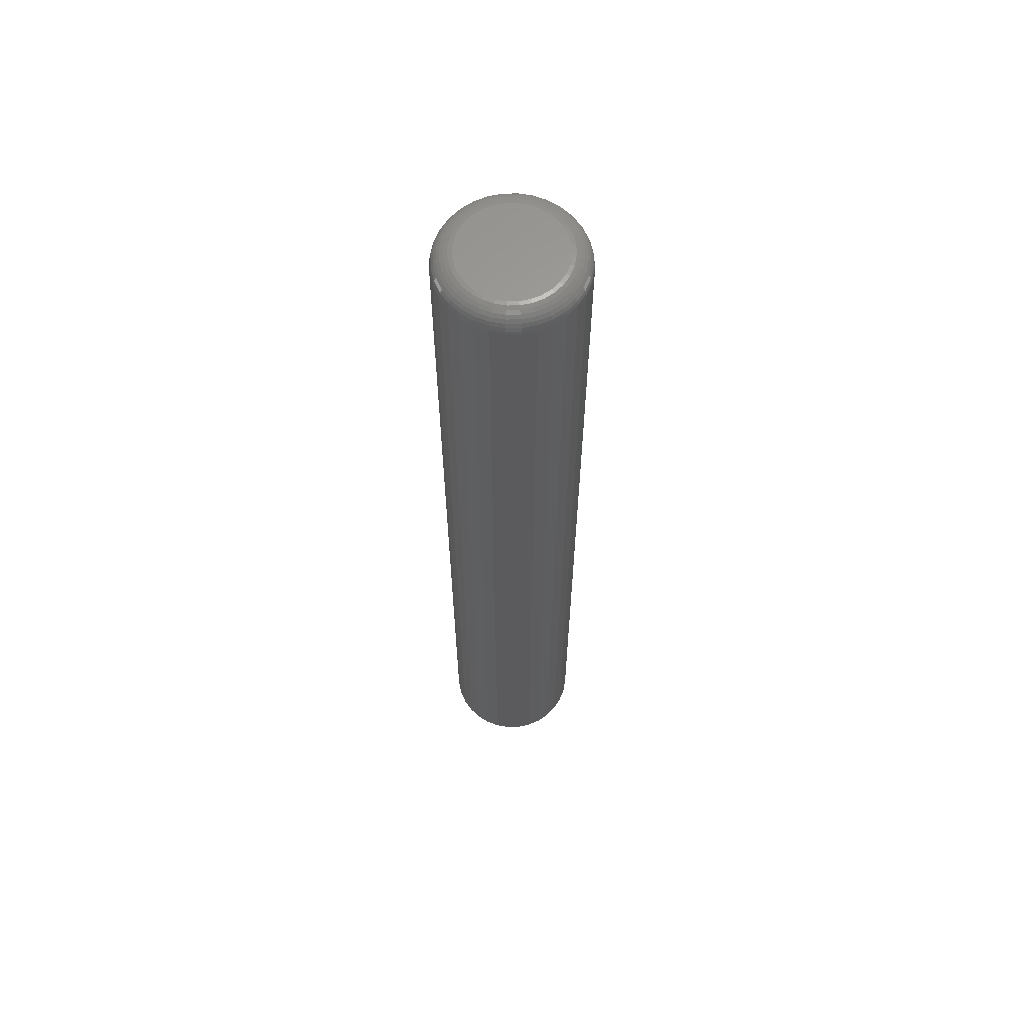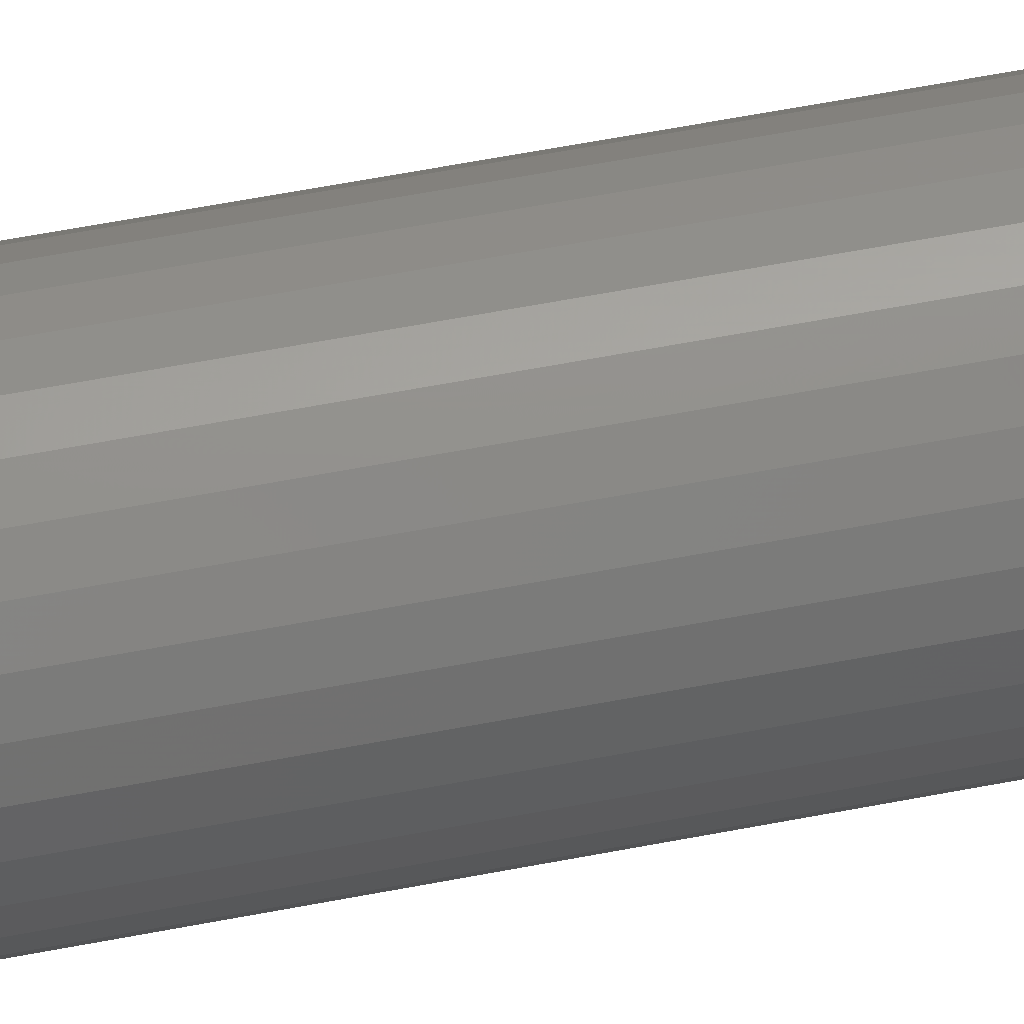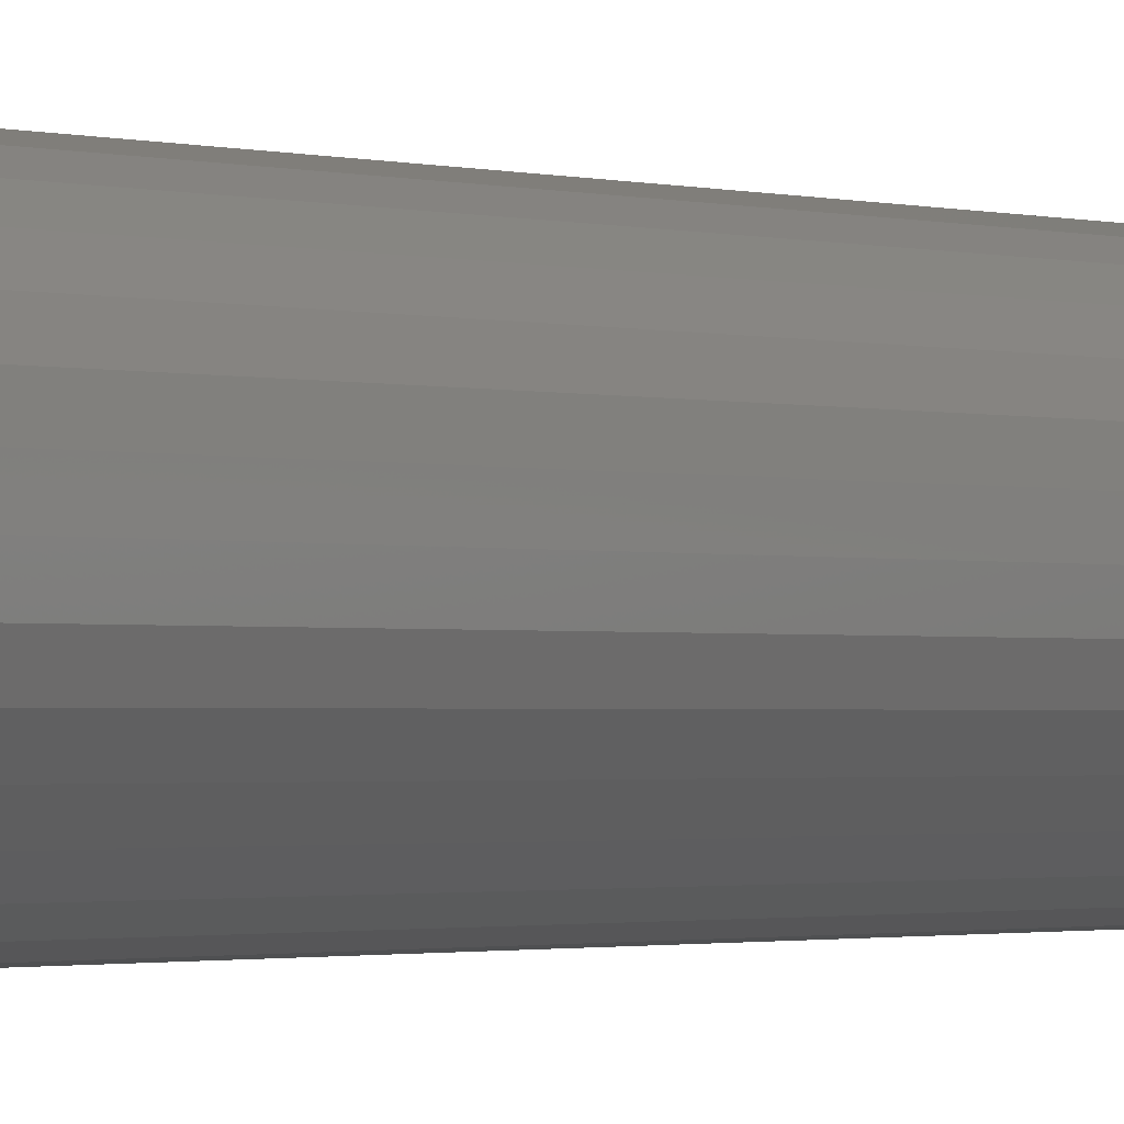
<metadata>
{"format":"stl","ext":"stl","renderer":"f3d","projection":"perspective","resolution":1024,"background":"white","views":[{"elev":62.8,"azim":-141.7,"up":"+Z"},{"elev":56.0,"azim":78.3,"up":"+Y"},{"elev":-0.9,"azim":32.2,"up":"+Y"}]}
</metadata>
<code>
# stl→obj: 320 verts, 636 faces
v 0.0005757 0.03964 0.75
v -0.007157 0.03888 0.75
v -0.01459 0.03662 0.75
v 0.008309 0.03888 0.75
v 0.01574 0.03662 0.75
v -0.02145 0.03296 0.75
v 0.0226 0.03296 0.75
v -0.02745 0.02803 0.75
v 0.0286 0.02803 0.75
v -0.03238 0.02202 0.75
v 0.03353 0.02202 0.75
v -0.03605 0.01517 0.75
v 0.0372 0.01517 0.75
v -0.0383 0.007733 0.75
v 0.03945 0.007733 0.75
v 0.03945 -0.007733 0.75
v -0.03605 -0.01517 0.75
v 0.0372 -0.01517 0.75
v -0.03238 -0.02202 0.75
v 0.03353 -0.02202 0.75
v -0.02745 -0.02803 0.75
v 0.0286 -0.02803 0.75
v -0.02145 -0.03296 0.75
v 0.0226 -0.03296 0.75
v -0.01459 -0.03662 0.75
v 0.01574 -0.03662 0.75
v -0.007157 -0.03888 0.75
v 0.0005757 -0.03964 0.75
v 0.008309 -0.03888 0.75
v 0.04021 -1.509e-17 0.75
v -0.03906 -5.244e-19 0.75
v -0.0383 -0.007733 0.75
v 0.05584 0 0
v 0.05584 -1.354e-17 0.7344
v 0.05478 -0.01078 0
v 0.05478 -0.01078 0.7344
v 0.05163 -0.02115 0
v 0.05163 -0.02115 0.7344
v 0.04653 -0.0307 0
v 0.04653 -0.0307 0.7344
v 0.03965 -0.03908 0
v 0.03965 -0.03908 0.7344
v 0.03128 -0.04595 0
v 0.03128 -0.04595 0.7344
v 0.02172 -0.05106 0
v 0.02172 -0.05106 0.7344
v 0.01136 -0.0542 0
v 0.01136 -0.0542 0.7344
v 0.0005757 -0.05526 0
v 0.0005757 -0.05526 0.7344
v -0.01021 -0.0542 0
v -0.01021 -0.0542 0.7344
v -0.02057 -0.05106 0
v -0.02057 -0.05106 0.7344
v -0.03013 -0.04595 0
v -0.03013 -0.04595 0.7344
v -0.0385 -0.03908 0
v -0.0385 -0.03908 0.7344
v -0.04537 -0.0307 0
v -0.04537 -0.0307 0.7344
v -0.05048 -0.02115 0
v -0.05048 -0.02115 0.7344
v -0.05363 -0.01078 0
v -0.05363 -0.01078 0.7344
v -0.05469 6.768e-18 0
v -0.05469 6.768e-18 0.7344
v -0.05363 0.01078 0
v -0.05363 0.01078 0.7344
v -0.05048 0.02115 0
v -0.05048 0.02115 0.7344
v -0.04537 0.0307 0
v -0.04537 0.0307 0.7344
v -0.0385 0.03908 0
v -0.0385 0.03908 0.7344
v -0.03013 0.04595 0
v -0.03013 0.04595 0.7344
v -0.02057 0.05106 0
v -0.02057 0.05106 0.7344
v -0.01021 0.0542 0
v -0.01021 0.0542 0.7344
v 0.0005757 0.05526 0
v 0.0005757 0.05526 0.7344
v 0.01136 0.0542 0
v 0.01136 0.0542 0.7344
v 0.02172 0.05106 0
v 0.02172 0.05106 0.7344
v 0.03128 0.04595 0
v 0.03128 0.04595 0.7344
v 0.03965 0.03908 0
v 0.03965 0.03908 0.7344
v 0.04653 0.0307 0
v 0.04653 0.0307 0.7344
v 0.05163 0.02115 0
v 0.05163 0.02115 0.7344
v 0.05478 0.01078 0
v 0.05478 0.01078 0.7344
v -0.04211 3.469e-18 0.7497
v -0.04129 0.008328 0.7497
v -0.04504 3.469e-18 0.7488
v -0.04417 0.0089 0.7488
v -0.04774 3.469e-18 0.7474
v -0.04681 0.009427 0.7474
v -0.05011 6.939e-18 0.7454
v -0.04914 0.009888 0.7454
v -0.05205 6.939e-18 0.7431
v -0.05104 0.01027 0.7431
v -0.0535 6.939e-18 0.7404
v -0.05246 0.01055 0.7404
v -0.05439 6.939e-18 0.7374
v -0.05333 0.01072 0.7374
v 0.04244 0.008328 0.7497
v 0.04326 -2.429e-17 0.7497
v 0.04532 0.0089 0.7488
v 0.04619 -2.429e-17 0.7488
v 0.04797 0.009427 0.7474
v 0.04889 -2.429e-17 0.7474
v 0.05029 0.009888 0.7454
v 0.05126 -2.429e-17 0.7454
v 0.05219 0.01027 0.7431
v 0.05321 -2.776e-17 0.7431
v 0.05361 0.01055 0.7404
v 0.05465 -2.429e-17 0.7404
v 0.05448 0.01072 0.7374
v 0.05554 -2.429e-17 0.7374
v 0.04001 0.01634 0.7497
v 0.04272 0.01746 0.7488
v 0.04522 0.01849 0.7474
v 0.0474 0.0194 0.7454
v 0.0492 0.02014 0.7431
v 0.05053 0.02069 0.7404
v 0.05135 0.02103 0.7374
v 0.03607 0.02372 0.7497
v 0.03851 0.02534 0.7488
v 0.04075 0.02684 0.7474
v 0.04272 0.02816 0.7454
v 0.04434 0.02924 0.7431
v 0.04554 0.03004 0.7404
v 0.04628 0.03054 0.7374
v 0.03076 0.03018 0.7497
v 0.03283 0.03226 0.7488
v 0.03474 0.03417 0.7474
v 0.03642 0.03584 0.7454
v 0.03779 0.03721 0.7431
v 0.03881 0.03824 0.7404
v 0.03944 0.03886 0.7374
v 0.02429 0.03549 0.7497
v 0.02592 0.03793 0.7488
v 0.02742 0.04018 0.7474
v 0.02874 0.04214 0.7454
v 0.02982 0.04376 0.7431
v 0.03062 0.04496 0.7404
v 0.03111 0.0457 0.7374
v 0.01691 0.03944 0.7497
v 0.01803 0.04215 0.7488
v 0.01907 0.04464 0.7474
v 0.01997 0.04683 0.7454
v 0.02072 0.04862 0.7431
v 0.02127 0.04996 0.7404
v 0.02161 0.05078 0.7374
v 0.008903 0.04187 0.7497
v 0.009475 0.04474 0.7488
v 0.01 0.04739 0.7474
v 0.01046 0.04971 0.7454
v 0.01084 0.05162 0.7431
v 0.01112 0.05303 0.7404
v 0.0113 0.05391 0.7374
v 0.0005757 0.04269 0.7497
v 0.0005757 0.04562 0.7488
v 0.0005757 0.04832 0.7474
v 0.0005757 0.05069 0.7454
v 0.0005757 0.05263 0.7431
v 0.0005757 0.05407 0.7404
v 0.0005757 0.05496 0.7374
v -0.007752 0.04187 0.7497
v -0.008324 0.04474 0.7488
v -0.008851 0.04739 0.7474
v -0.009313 0.04971 0.7454
v -0.009692 0.05162 0.7431
v -0.009974 0.05303 0.7404
v -0.01015 0.05391 0.7374
v -0.01576 0.03944 0.7497
v -0.01688 0.04215 0.7488
v -0.01792 0.04464 0.7474
v -0.01882 0.04683 0.7454
v -0.01956 0.04862 0.7431
v -0.02012 0.04996 0.7404
v -0.02046 0.05078 0.7374
v -0.02314 0.03549 0.7497
v -0.02477 0.03793 0.7488
v -0.02627 0.04018 0.7474
v -0.02758 0.04214 0.7454
v -0.02866 0.04376 0.7431
v -0.02947 0.04496 0.7404
v -0.02996 0.0457 0.7374
v -0.02961 0.03018 0.7497
v -0.03168 0.03226 0.7488
v -0.03359 0.03417 0.7474
v -0.03527 0.03584 0.7454
v -0.03664 0.03721 0.7431
v -0.03766 0.03824 0.7404
v -0.03829 0.03886 0.7374
v -0.03492 0.02372 0.7497
v -0.03735 0.02534 0.7488
v -0.0396 0.02684 0.7474
v -0.04157 0.02816 0.7454
v -0.04318 0.02924 0.7431
v -0.04439 0.03004 0.7404
v -0.04512 0.03054 0.7374
v -0.03886 0.01634 0.7497
v -0.04157 0.01746 0.7488
v -0.04407 0.01849 0.7474
v -0.04625 0.0194 0.7454
v -0.04805 0.02014 0.7431
v -0.04938 0.02069 0.7404
v -0.0502 0.02103 0.7374
v 0.04244 -0.008328 0.7497
v 0.04532 -0.0089 0.7488
v 0.04797 -0.009427 0.7474
v 0.05029 -0.009888 0.7454
v 0.05219 -0.01027 0.7431
v 0.05361 -0.01055 0.7404
v 0.05448 -0.01072 0.7374
v -0.04129 -0.008328 0.7497
v -0.04417 -0.0089 0.7488
v -0.04681 -0.009427 0.7474
v -0.04914 -0.009888 0.7454
v -0.05104 -0.01027 0.7431
v -0.05246 -0.01055 0.7404
v -0.05333 -0.01072 0.7374
v -0.03886 -0.01634 0.7497
v -0.04157 -0.01746 0.7488
v -0.04407 -0.01849 0.7474
v -0.04625 -0.0194 0.7454
v -0.04805 -0.02014 0.7431
v -0.04938 -0.02069 0.7404
v -0.0502 -0.02103 0.7374
v -0.03492 -0.02372 0.7497
v -0.03735 -0.02534 0.7488
v -0.0396 -0.02684 0.7474
v -0.04157 -0.02816 0.7454
v -0.04318 -0.02924 0.7431
v -0.04439 -0.03004 0.7404
v -0.04512 -0.03054 0.7374
v -0.02961 -0.03018 0.7497
v -0.03168 -0.03226 0.7488
v -0.03359 -0.03417 0.7474
v -0.03527 -0.03584 0.7454
v -0.03664 -0.03721 0.7431
v -0.03766 -0.03824 0.7404
v -0.03829 -0.03886 0.7374
v -0.02314 -0.03549 0.7497
v -0.02477 -0.03793 0.7488
v -0.02627 -0.04018 0.7474
v -0.02758 -0.04214 0.7454
v -0.02866 -0.04376 0.7431
v -0.02947 -0.04496 0.7404
v -0.02996 -0.0457 0.7374
v -0.01576 -0.03944 0.7497
v -0.01688 -0.04215 0.7488
v -0.01792 -0.04464 0.7474
v -0.01882 -0.04683 0.7454
v -0.01956 -0.04862 0.7431
v -0.02012 -0.04996 0.7404
v -0.02046 -0.05078 0.7374
v -0.007752 -0.04187 0.7497
v -0.008324 -0.04474 0.7488
v -0.008851 -0.04739 0.7474
v -0.009313 -0.04971 0.7454
v -0.009692 -0.05162 0.7431
v -0.009974 -0.05303 0.7404
v -0.01015 -0.05391 0.7374
v 0.0005757 -0.04269 0.7497
v 0.0005757 -0.04562 0.7488
v 0.0005757 -0.04832 0.7474
v 0.0005757 -0.05069 0.7454
v 0.0005757 -0.05263 0.7431
v 0.0005757 -0.05407 0.7404
v 0.0005757 -0.05496 0.7374
v 0.008903 -0.04187 0.7497
v 0.009475 -0.04474 0.7488
v 0.01 -0.04739 0.7474
v 0.01046 -0.04971 0.7454
v 0.01084 -0.05162 0.7431
v 0.01112 -0.05303 0.7404
v 0.0113 -0.05391 0.7374
v 0.01691 -0.03944 0.7497
v 0.01803 -0.04215 0.7488
v 0.01907 -0.04464 0.7474
v 0.01997 -0.04683 0.7454
v 0.02072 -0.04862 0.7431
v 0.02127 -0.04996 0.7404
v 0.02161 -0.05078 0.7374
v 0.02429 -0.03549 0.7497
v 0.02592 -0.03793 0.7488
v 0.02742 -0.04018 0.7474
v 0.02874 -0.04214 0.7454
v 0.02982 -0.04376 0.7431
v 0.03062 -0.04496 0.7404
v 0.03111 -0.0457 0.7374
v 0.03076 -0.03018 0.7497
v 0.03283 -0.03226 0.7488
v 0.03474 -0.03417 0.7474
v 0.03642 -0.03584 0.7454
v 0.03779 -0.03721 0.7431
v 0.03881 -0.03824 0.7404
v 0.03944 -0.03886 0.7374
v 0.03607 -0.02372 0.7497
v 0.03851 -0.02534 0.7488
v 0.04075 -0.02684 0.7474
v 0.04272 -0.02816 0.7454
v 0.04434 -0.02924 0.7431
v 0.04554 -0.03004 0.7404
v 0.04628 -0.03054 0.7374
v 0.04001 -0.01634 0.7497
v 0.04272 -0.01746 0.7488
v 0.04522 -0.01849 0.7474
v 0.0474 -0.0194 0.7454
v 0.0492 -0.02014 0.7431
v 0.05053 -0.02069 0.7404
v 0.05135 -0.02103 0.7374
f 1 2 3
f 4 1 3
f 4 3 5
f 5 3 6
f 5 6 7
f 7 6 8
f 7 8 9
f 9 8 10
f 9 10 11
f 11 10 12
f 11 12 13
f 13 12 14
f 13 14 15
f 16 17 18
f 18 17 19
f 18 19 20
f 20 19 21
f 20 21 22
f 22 21 23
f 22 23 24
f 24 23 25
f 24 25 26
f 26 25 27
f 26 27 28
f 26 28 29
f 15 14 30
f 30 14 31
f 30 31 16
f 16 31 32
f 16 32 17
f 33 34 35
f 35 34 36
f 35 36 37
f 37 36 38
f 37 38 39
f 39 38 40
f 39 40 41
f 41 40 42
f 41 42 43
f 43 42 44
f 43 44 45
f 45 44 46
f 45 46 47
f 47 46 48
f 47 48 49
f 49 48 50
f 49 50 51
f 51 50 52
f 51 52 53
f 53 52 54
f 53 54 55
f 55 54 56
f 55 56 57
f 57 56 58
f 57 58 59
f 59 58 60
f 59 60 61
f 61 60 62
f 61 62 63
f 63 62 64
f 63 64 65
f 65 64 66
f 65 66 67
f 67 66 68
f 67 68 69
f 69 68 70
f 69 70 71
f 71 70 72
f 71 72 73
f 73 72 74
f 73 74 75
f 75 74 76
f 75 76 77
f 77 76 78
f 77 78 79
f 79 78 80
f 79 80 81
f 81 80 82
f 81 82 83
f 83 82 84
f 83 84 85
f 85 84 86
f 85 86 87
f 87 86 88
f 87 88 89
f 89 88 90
f 89 90 91
f 91 90 92
f 91 92 93
f 93 92 94
f 93 94 95
f 95 94 96
f 95 96 33
f 33 96 34
f 31 14 97
f 97 14 98
f 97 98 99
f 99 98 100
f 99 100 101
f 101 100 102
f 101 102 103
f 103 102 104
f 103 104 105
f 105 104 106
f 105 106 107
f 107 106 108
f 107 108 109
f 109 108 110
f 109 110 66
f 66 110 68
f 15 30 111
f 111 30 112
f 111 112 113
f 113 112 114
f 113 114 115
f 115 114 116
f 115 116 117
f 117 116 118
f 117 118 119
f 119 118 120
f 119 120 121
f 121 120 122
f 121 122 123
f 123 122 124
f 123 124 96
f 96 124 34
f 13 15 125
f 125 15 111
f 125 111 126
f 126 111 113
f 126 113 127
f 127 113 115
f 127 115 128
f 128 115 117
f 128 117 129
f 129 117 119
f 129 119 130
f 130 119 121
f 130 121 131
f 131 121 123
f 131 123 94
f 94 123 96
f 11 13 132
f 132 13 125
f 132 125 133
f 133 125 126
f 133 126 134
f 134 126 127
f 134 127 135
f 135 127 128
f 135 128 136
f 136 128 129
f 136 129 137
f 137 129 130
f 137 130 138
f 138 130 131
f 138 131 92
f 92 131 94
f 9 11 139
f 139 11 132
f 139 132 140
f 140 132 133
f 140 133 141
f 141 133 134
f 141 134 142
f 142 134 135
f 142 135 143
f 143 135 136
f 143 136 144
f 144 136 137
f 144 137 145
f 145 137 138
f 145 138 90
f 90 138 92
f 7 9 146
f 146 9 139
f 146 139 147
f 147 139 140
f 147 140 148
f 148 140 141
f 148 141 149
f 149 141 142
f 149 142 150
f 150 142 143
f 150 143 151
f 151 143 144
f 151 144 152
f 152 144 145
f 152 145 88
f 88 145 90
f 5 7 153
f 153 7 146
f 153 146 154
f 154 146 147
f 154 147 155
f 155 147 148
f 155 148 156
f 156 148 149
f 156 149 157
f 157 149 150
f 157 150 158
f 158 150 151
f 158 151 159
f 159 151 152
f 159 152 86
f 86 152 88
f 4 5 160
f 160 5 153
f 160 153 161
f 161 153 154
f 161 154 162
f 162 154 155
f 162 155 163
f 163 155 156
f 163 156 164
f 164 156 157
f 164 157 165
f 165 157 158
f 165 158 166
f 166 158 159
f 166 159 84
f 84 159 86
f 1 4 167
f 167 4 160
f 167 160 168
f 168 160 161
f 168 161 169
f 169 161 162
f 169 162 170
f 170 162 163
f 170 163 171
f 171 163 164
f 171 164 172
f 172 164 165
f 172 165 173
f 173 165 166
f 173 166 82
f 82 166 84
f 2 1 174
f 174 1 167
f 174 167 175
f 175 167 168
f 175 168 176
f 176 168 169
f 176 169 177
f 177 169 170
f 177 170 178
f 178 170 171
f 178 171 179
f 179 171 172
f 179 172 180
f 180 172 173
f 180 173 80
f 80 173 82
f 3 2 181
f 181 2 174
f 181 174 182
f 182 174 175
f 182 175 183
f 183 175 176
f 183 176 184
f 184 176 177
f 184 177 185
f 185 177 178
f 185 178 186
f 186 178 179
f 186 179 187
f 187 179 180
f 187 180 78
f 78 180 80
f 6 3 188
f 188 3 181
f 188 181 189
f 189 181 182
f 189 182 190
f 190 182 183
f 190 183 191
f 191 183 184
f 191 184 192
f 192 184 185
f 192 185 193
f 193 185 186
f 193 186 194
f 194 186 187
f 194 187 76
f 76 187 78
f 8 6 195
f 195 6 188
f 195 188 196
f 196 188 189
f 196 189 197
f 197 189 190
f 197 190 198
f 198 190 191
f 198 191 199
f 199 191 192
f 199 192 200
f 200 192 193
f 200 193 201
f 201 193 194
f 201 194 74
f 74 194 76
f 10 8 202
f 202 8 195
f 202 195 203
f 203 195 196
f 203 196 204
f 204 196 197
f 204 197 205
f 205 197 198
f 205 198 206
f 206 198 199
f 206 199 207
f 207 199 200
f 207 200 208
f 208 200 201
f 208 201 72
f 72 201 74
f 12 10 209
f 209 10 202
f 209 202 210
f 210 202 203
f 210 203 211
f 211 203 204
f 211 204 212
f 212 204 205
f 212 205 213
f 213 205 206
f 213 206 214
f 214 206 207
f 214 207 215
f 215 207 208
f 215 208 70
f 70 208 72
f 14 12 98
f 98 12 209
f 98 209 100
f 100 209 210
f 100 210 102
f 102 210 211
f 102 211 104
f 104 211 212
f 104 212 106
f 106 212 213
f 106 213 108
f 108 213 214
f 108 214 110
f 110 214 215
f 110 215 68
f 68 215 70
f 30 16 112
f 112 16 216
f 112 216 114
f 114 216 217
f 114 217 116
f 116 217 218
f 116 218 118
f 118 218 219
f 118 219 120
f 120 219 220
f 120 220 122
f 122 220 221
f 122 221 124
f 124 221 222
f 124 222 34
f 34 222 36
f 32 31 223
f 223 31 97
f 223 97 224
f 224 97 99
f 224 99 225
f 225 99 101
f 225 101 226
f 226 101 103
f 226 103 227
f 227 103 105
f 227 105 228
f 228 105 107
f 228 107 229
f 229 107 109
f 229 109 64
f 64 109 66
f 17 32 230
f 230 32 223
f 230 223 231
f 231 223 224
f 231 224 232
f 232 224 225
f 232 225 233
f 233 225 226
f 233 226 234
f 234 226 227
f 234 227 235
f 235 227 228
f 235 228 236
f 236 228 229
f 236 229 62
f 62 229 64
f 19 17 237
f 237 17 230
f 237 230 238
f 238 230 231
f 238 231 239
f 239 231 232
f 239 232 240
f 240 232 233
f 240 233 241
f 241 233 234
f 241 234 242
f 242 234 235
f 242 235 243
f 243 235 236
f 243 236 60
f 60 236 62
f 21 19 244
f 244 19 237
f 244 237 245
f 245 237 238
f 245 238 246
f 246 238 239
f 246 239 247
f 247 239 240
f 247 240 248
f 248 240 241
f 248 241 249
f 249 241 242
f 249 242 250
f 250 242 243
f 250 243 58
f 58 243 60
f 23 21 251
f 251 21 244
f 251 244 252
f 252 244 245
f 252 245 253
f 253 245 246
f 253 246 254
f 254 246 247
f 254 247 255
f 255 247 248
f 255 248 256
f 256 248 249
f 256 249 257
f 257 249 250
f 257 250 56
f 56 250 58
f 25 23 258
f 258 23 251
f 258 251 259
f 259 251 252
f 259 252 260
f 260 252 253
f 260 253 261
f 261 253 254
f 261 254 262
f 262 254 255
f 262 255 263
f 263 255 256
f 263 256 264
f 264 256 257
f 264 257 54
f 54 257 56
f 27 25 265
f 265 25 258
f 265 258 266
f 266 258 259
f 266 259 267
f 267 259 260
f 267 260 268
f 268 260 261
f 268 261 269
f 269 261 262
f 269 262 270
f 270 262 263
f 270 263 271
f 271 263 264
f 271 264 52
f 52 264 54
f 28 27 272
f 272 27 265
f 272 265 273
f 273 265 266
f 273 266 274
f 274 266 267
f 274 267 275
f 275 267 268
f 275 268 276
f 276 268 269
f 276 269 277
f 277 269 270
f 277 270 278
f 278 270 271
f 278 271 50
f 50 271 52
f 29 28 279
f 279 28 272
f 279 272 280
f 280 272 273
f 280 273 281
f 281 273 274
f 281 274 282
f 282 274 275
f 282 275 283
f 283 275 276
f 283 276 284
f 284 276 277
f 284 277 285
f 285 277 278
f 285 278 48
f 48 278 50
f 26 29 286
f 286 29 279
f 286 279 287
f 287 279 280
f 287 280 288
f 288 280 281
f 288 281 289
f 289 281 282
f 289 282 290
f 290 282 283
f 290 283 291
f 291 283 284
f 291 284 292
f 292 284 285
f 292 285 46
f 46 285 48
f 24 26 293
f 293 26 286
f 293 286 294
f 294 286 287
f 294 287 295
f 295 287 288
f 295 288 296
f 296 288 289
f 296 289 297
f 297 289 290
f 297 290 298
f 298 290 291
f 298 291 299
f 299 291 292
f 299 292 44
f 44 292 46
f 22 24 300
f 300 24 293
f 300 293 301
f 301 293 294
f 301 294 302
f 302 294 295
f 302 295 303
f 303 295 296
f 303 296 304
f 304 296 297
f 304 297 305
f 305 297 298
f 305 298 306
f 306 298 299
f 306 299 42
f 42 299 44
f 20 22 307
f 307 22 300
f 307 300 308
f 308 300 301
f 308 301 309
f 309 301 302
f 309 302 310
f 310 302 303
f 310 303 311
f 311 303 304
f 311 304 312
f 312 304 305
f 312 305 313
f 313 305 306
f 313 306 40
f 40 306 42
f 18 20 314
f 314 20 307
f 314 307 315
f 315 307 308
f 315 308 316
f 316 308 309
f 316 309 317
f 317 309 310
f 317 310 318
f 318 310 311
f 318 311 319
f 319 311 312
f 319 312 320
f 320 312 313
f 320 313 38
f 38 313 40
f 16 18 216
f 216 18 314
f 216 314 217
f 217 314 315
f 217 315 218
f 218 315 316
f 218 316 219
f 219 316 317
f 219 317 220
f 220 317 318
f 220 318 221
f 221 318 319
f 221 319 222
f 222 319 320
f 222 320 36
f 36 320 38
f 81 83 79
f 77 79 83
f 85 77 83
f 75 77 85
f 87 75 85
f 73 75 87
f 89 73 87
f 71 73 89
f 91 71 89
f 69 71 91
f 93 69 91
f 39 59 37
f 57 59 39
f 41 57 39
f 55 57 41
f 43 55 41
f 53 55 43
f 45 53 43
f 51 53 45
f 47 51 45
f 49 51 47
f 59 61 37
f 37 61 63
f 37 63 35
f 35 63 65
f 35 65 33
f 33 65 67
f 33 67 95
f 95 67 69
f 95 69 93

</code>
